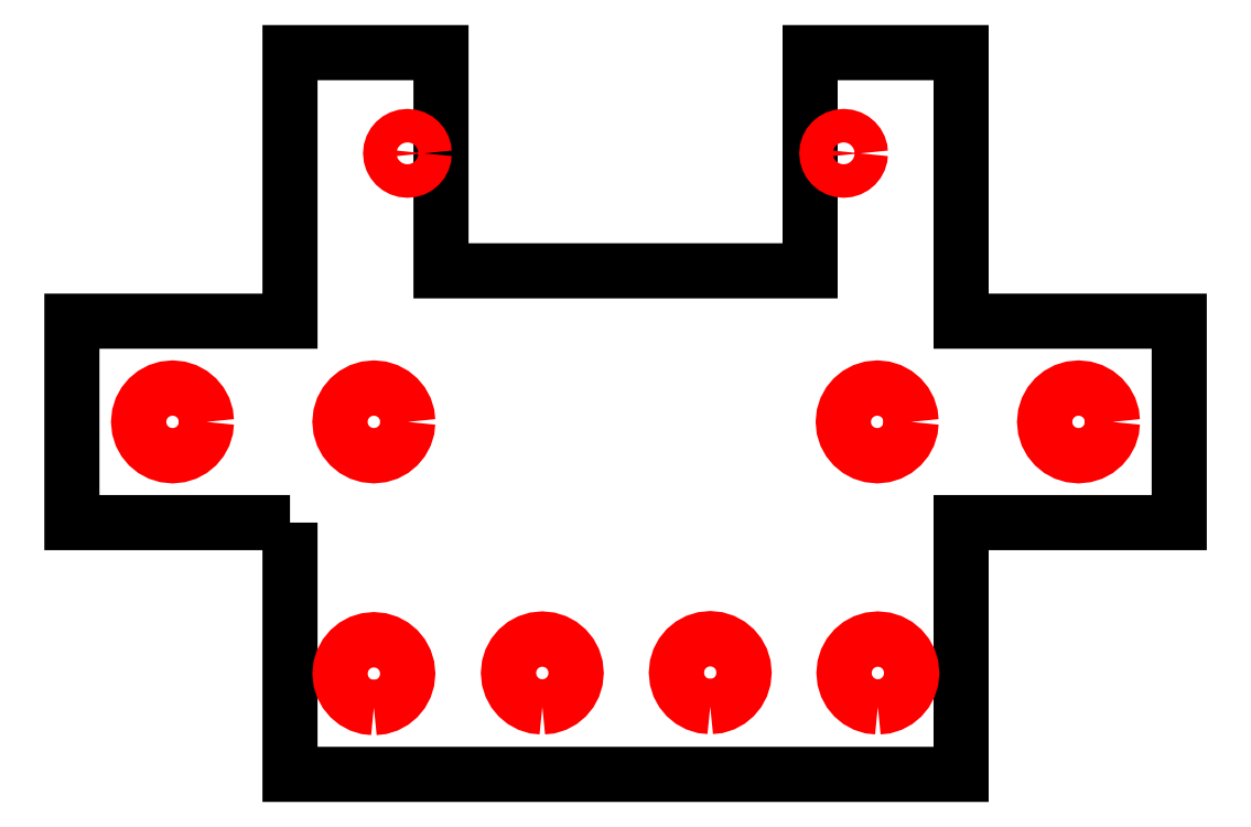
<metadata>
{"format":"dxf","ext":"dxf","renderer":"ezdxf+matplotlib","layout":"modelspace","background":"white","min_lineweight":24,"dpi":150}
</metadata>
<code>
0
SECTION
2
ENTITIES
0
LWPOLYLINE
8
Layer_1
90
21
70
0
10
13
20
15
30
0
10
0
20
15
30
0
10
0
20
27
30
0
10
13
20
27
30
0
10
13
20
30
30
0
10
13
20
43
30
0
10
22
20
43
30
0
10
22
20
30
30
0
10
44
20
30
30
0
10
44
20
43
30
0
10
53
20
43
30
0
10
53
20
30
30
0
10
53
20
27
30
0
10
66
20
27
30
0
10
66
20
15
30
0
10
53
20
15
30
0
10
53
20
13
30
0
10
53
20
-8e-06
30
0
10
13
20
-8e-06
30
0
10
13
20
13
30
0
10
13
20
15
30
0
0
LWPOLYLINE
8
Layer_1
90
33
70
0
10
21
20
37
30
0
10
20.98
20
36.8
30
0
10
20.92
20
36.61
30
0
10
20.83
20
36.44
30
0
10
20.71
20
36.29
30
0
10
20.56
20
36.17
30
0
10
20.39
20
36.08
30
0
10
20.2
20
36.02
30
0
10
20
20
36
30
0
10
19.8
20
36.02
30
0
10
19.61
20
36.08
30
0
10
19.44
20
36.17
30
0
10
19.29
20
36.29
30
0
10
19.17
20
36.44
30
0
10
19.08
20
36.61
30
0
10
19.02
20
36.8
30
0
10
19
20
37
30
0
10
19.02
20
37.2
30
0
10
19.08
20
37.39
30
0
10
19.17
20
37.56
30
0
10
19.29
20
37.71
30
0
10
19.44
20
37.83
30
0
10
19.61
20
37.92
30
0
10
19.8
20
37.98
30
0
10
20
20
38
30
0
10
20.2
20
37.98
30
0
10
20.39
20
37.92
30
0
10
20.56
20
37.83
30
0
10
20.71
20
37.71
30
0
10
20.83
20
37.56
30
0
10
20.92
20
37.39
30
0
10
20.98
20
37.2
30
0
10
21
20
37
30
0
0
LWPOLYLINE
8
Layer_1
90
33
70
0
10
47
20
37
30
0
10
46.98
20
36.8
30
0
10
46.92
20
36.61
30
0
10
46.83
20
36.44
30
0
10
46.71
20
36.29
30
0
10
46.56
20
36.17
30
0
10
46.39
20
36.08
30
0
10
46.2
20
36.02
30
0
10
46
20
36
30
0
10
45.8
20
36.02
30
0
10
45.61
20
36.08
30
0
10
45.44
20
36.17
30
0
10
45.29
20
36.29
30
0
10
45.17
20
36.44
30
0
10
45.08
20
36.61
30
0
10
45.02
20
36.8
30
0
10
45
20
37
30
0
10
45.02
20
37.2
30
0
10
45.08
20
37.39
30
0
10
45.17
20
37.56
30
0
10
45.29
20
37.71
30
0
10
45.44
20
37.83
30
0
10
45.61
20
37.92
30
0
10
45.8
20
37.98
30
0
10
46
20
38
30
0
10
46.2
20
37.98
30
0
10
46.39
20
37.92
30
0
10
46.56
20
37.83
30
0
10
46.71
20
37.71
30
0
10
46.83
20
37.56
30
0
10
46.92
20
37.39
30
0
10
46.98
20
37.2
30
0
10
47
20
37
30
0
0
LWPOLYLINE
8
Layer_1
90
33
70
0
10
8.024
20
21
30
0
10
7.983
20
20.59
30
0
10
7.865
20
20.21
30
0
10
7.678
20
19.87
30
0
10
7.431
20
19.57
30
0
10
7.131
20
19.33
30
0
10
6.788
20
19.14
30
0
10
6.408
20
19.02
30
0
10
6
20
18.98
30
0
10
5.592
20
19.02
30
0
10
5.212
20
19.14
30
0
10
4.869
20
19.33
30
0
10
4.569
20
19.57
30
0
10
4.322
20
19.87
30
0
10
4.135
20
20.21
30
0
10
4.017
20
20.59
30
0
10
3.976
20
21
30
0
10
4.017
20
21.41
30
0
10
4.135
20
21.79
30
0
10
4.322
20
22.13
30
0
10
4.569
20
22.43
30
0
10
4.869
20
22.67
30
0
10
5.212
20
22.86
30
0
10
5.592
20
22.98
30
0
10
6
20
23.02
30
0
10
6.408
20
22.98
30
0
10
6.788
20
22.86
30
0
10
7.131
20
22.67
30
0
10
7.431
20
22.43
30
0
10
7.678
20
22.13
30
0
10
7.865
20
21.79
30
0
10
7.983
20
21.41
30
0
10
8.024
20
21
30
0
0
LWPOLYLINE
8
Layer_1
90
33
70
0
10
62.02
20
21
30
0
10
61.98
20
20.59
30
0
10
61.86
20
20.21
30
0
10
61.68
20
19.87
30
0
10
61.43
20
19.57
30
0
10
61.13
20
19.33
30
0
10
60.79
20
19.14
30
0
10
60.41
20
19.02
30
0
10
60
20
18.98
30
0
10
59.59
20
19.02
30
0
10
59.21
20
19.14
30
0
10
58.87
20
19.33
30
0
10
58.57
20
19.57
30
0
10
58.32
20
19.87
30
0
10
58.14
20
20.21
30
0
10
58.02
20
20.59
30
0
10
57.98
20
21
30
0
10
58.02
20
21.41
30
0
10
58.14
20
21.79
30
0
10
58.32
20
22.13
30
0
10
58.57
20
22.43
30
0
10
58.87
20
22.67
30
0
10
59.21
20
22.86
30
0
10
59.59
20
22.98
30
0
10
60
20
23.02
30
0
10
60.41
20
22.98
30
0
10
60.79
20
22.86
30
0
10
61.13
20
22.67
30
0
10
61.43
20
22.43
30
0
10
61.68
20
22.13
30
0
10
61.86
20
21.79
30
0
10
61.98
20
21.41
30
0
10
62.02
20
21
30
0
0
LWPOLYLINE
8
Layer_1
90
33
70
0
10
28.04
20
4.016
30
0
10
27.63
20
4.058
30
0
10
27.25
20
4.175
30
0
10
26.91
20
4.362
30
0
10
26.61
20
4.609
30
0
10
26.37
20
4.909
30
0
10
26.18
20
5.252
30
0
10
26.06
20
5.632
30
0
10
26.02
20
6.04
30
0
10
26.06
20
6.448
30
0
10
26.18
20
6.828
30
0
10
26.37
20
7.172
30
0
10
26.61
20
7.471
30
0
10
26.91
20
7.718
30
0
10
27.25
20
7.905
30
0
10
27.63
20
8.023
30
0
10
28.04
20
8.064
30
0
10
28.44
20
8.023
30
0
10
28.82
20
7.905
30
0
10
29.17
20
7.718
30
0
10
29.46
20
7.471
30
0
10
29.71
20
7.172
30
0
10
29.9
20
6.828
30
0
10
30.01
20
6.448
30
0
10
30.06
20
6.04
30
0
10
30.01
20
5.632
30
0
10
29.9
20
5.252
30
0
10
29.71
20
4.909
30
0
10
29.46
20
4.609
30
0
10
29.17
20
4.362
30
0
10
28.82
20
4.175
30
0
10
28.44
20
4.058
30
0
10
28.04
20
4.016
30
0
0
LWPOLYLINE
8
Layer_1
90
33
70
0
10
18
20
3.976
30
0
10
17.59
20
4.017
30
0
10
17.21
20
4.135
30
0
10
16.87
20
4.322
30
0
10
16.57
20
4.569
30
0
10
16.33
20
4.869
30
0
10
16.14
20
5.212
30
0
10
16.02
20
5.592
30
0
10
15.98
20
6
30
0
10
16.02
20
6.408
30
0
10
16.14
20
6.788
30
0
10
16.33
20
7.132
30
0
10
16.57
20
7.431
30
0
10
16.87
20
7.678
30
0
10
17.21
20
7.865
30
0
10
17.59
20
7.983
30
0
10
18
20
8.024
30
0
10
18.41
20
7.983
30
0
10
18.79
20
7.865
30
0
10
19.13
20
7.678
30
0
10
19.43
20
7.431
30
0
10
19.67
20
7.132
30
0
10
19.86
20
6.788
30
0
10
19.98
20
6.408
30
0
10
20.02
20
6
30
0
10
19.98
20
5.592
30
0
10
19.86
20
5.212
30
0
10
19.67
20
4.869
30
0
10
19.43
20
4.569
30
0
10
19.13
20
4.322
30
0
10
18.79
20
4.135
30
0
10
18.41
20
4.017
30
0
10
18
20
3.976
30
0
0
LWPOLYLINE
8
Layer_1
90
33
70
0
10
38.05
20
4.037
30
0
10
37.64
20
4.078
30
0
10
37.26
20
4.196
30
0
10
36.92
20
4.383
30
0
10
36.62
20
4.63
30
0
10
36.37
20
4.929
30
0
10
36.19
20
5.273
30
0
10
36.07
20
5.653
30
0
10
36.03
20
6.061
30
0
10
36.07
20
6.469
30
0
10
36.19
20
6.848
30
0
10
36.37
20
7.192
30
0
10
36.62
20
7.492
30
0
10
36.92
20
7.739
30
0
10
37.26
20
7.925
30
0
10
37.64
20
8.043
30
0
10
38.05
20
8.084
30
0
10
38.45
20
8.043
30
0
10
38.83
20
7.925
30
0
10
39.18
20
7.739
30
0
10
39.47
20
7.492
30
0
10
39.72
20
7.192
30
0
10
39.91
20
6.848
30
0
10
40.02
20
6.469
30
0
10
40.07
20
6.061
30
0
10
40.02
20
5.653
30
0
10
39.91
20
5.273
30
0
10
39.72
20
4.929
30
0
10
39.47
20
4.63
30
0
10
39.18
20
4.383
30
0
10
38.83
20
4.196
30
0
10
38.45
20
4.078
30
0
10
38.05
20
4.037
30
0
0
LWPOLYLINE
8
Layer_1
90
33
70
0
10
20.02
20
21
30
0
10
19.98
20
20.59
30
0
10
19.86
20
20.21
30
0
10
19.68
20
19.87
30
0
10
19.43
20
19.57
30
0
10
19.13
20
19.33
30
0
10
18.79
20
19.14
30
0
10
18.41
20
19.02
30
0
10
18
20
18.98
30
0
10
17.59
20
19.02
30
0
10
17.21
20
19.14
30
0
10
16.87
20
19.33
30
0
10
16.57
20
19.57
30
0
10
16.32
20
19.87
30
0
10
16.14
20
20.21
30
0
10
16.02
20
20.59
30
0
10
15.98
20
21
30
0
10
16.02
20
21.41
30
0
10
16.14
20
21.79
30
0
10
16.32
20
22.13
30
0
10
16.57
20
22.43
30
0
10
16.87
20
22.67
30
0
10
17.21
20
22.86
30
0
10
17.59
20
22.98
30
0
10
18
20
23.02
30
0
10
18.41
20
22.98
30
0
10
18.79
20
22.86
30
0
10
19.13
20
22.67
30
0
10
19.43
20
22.43
30
0
10
19.68
20
22.13
30
0
10
19.86
20
21.79
30
0
10
19.98
20
21.41
30
0
10
20.02
20
21
30
0
0
LWPOLYLINE
8
Layer_1
90
33
70
0
10
50.02
20
21
30
0
10
49.98
20
20.59
30
0
10
49.86
20
20.21
30
0
10
49.68
20
19.87
30
0
10
49.43
20
19.57
30
0
10
49.13
20
19.33
30
0
10
48.79
20
19.14
30
0
10
48.41
20
19.02
30
0
10
48
20
18.98
30
0
10
47.59
20
19.02
30
0
10
47.21
20
19.14
30
0
10
46.87
20
19.33
30
0
10
46.57
20
19.57
30
0
10
46.32
20
19.87
30
0
10
46.14
20
20.21
30
0
10
46.02
20
20.59
30
0
10
45.98
20
21
30
0
10
46.02
20
21.41
30
0
10
46.14
20
21.79
30
0
10
46.32
20
22.13
30
0
10
46.57
20
22.43
30
0
10
46.87
20
22.67
30
0
10
47.21
20
22.86
30
0
10
47.59
20
22.98
30
0
10
48
20
23.02
30
0
10
48.41
20
22.98
30
0
10
48.79
20
22.86
30
0
10
49.13
20
22.67
30
0
10
49.43
20
22.43
30
0
10
49.68
20
22.13
30
0
10
49.86
20
21.79
30
0
10
49.98
20
21.41
30
0
10
50.02
20
21
30
0
0
LWPOLYLINE
8
Layer_1
90
33
70
0
10
48.04
20
4.016
30
0
10
47.63
20
4.058
30
0
10
47.25
20
4.175
30
0
10
46.91
20
4.362
30
0
10
46.61
20
4.609
30
0
10
46.37
20
4.909
30
0
10
46.18
20
5.252
30
0
10
46.06
20
5.632
30
0
10
46.02
20
6.04
30
0
10
46.06
20
6.448
30
0
10
46.18
20
6.828
30
0
10
46.37
20
7.172
30
0
10
46.61
20
7.471
30
0
10
46.91
20
7.718
30
0
10
47.25
20
7.905
30
0
10
47.63
20
8.023
30
0
10
48.04
20
8.064
30
0
10
48.44
20
8.023
30
0
10
48.82
20
7.905
30
0
10
49.17
20
7.718
30
0
10
49.46
20
7.471
30
0
10
49.71
20
7.172
30
0
10
49.9
20
6.828
30
0
10
50.01
20
6.448
30
0
10
50.06
20
6.04
30
0
10
50.01
20
5.632
30
0
10
49.9
20
5.252
30
0
10
49.71
20
4.909
30
0
10
49.46
20
4.609
30
0
10
49.17
20
4.362
30
0
10
48.82
20
4.175
30
0
10
48.44
20
4.058
30
0
10
48.04
20
4.016
30
0
0
ENDSEC
0
EOF

</code>
